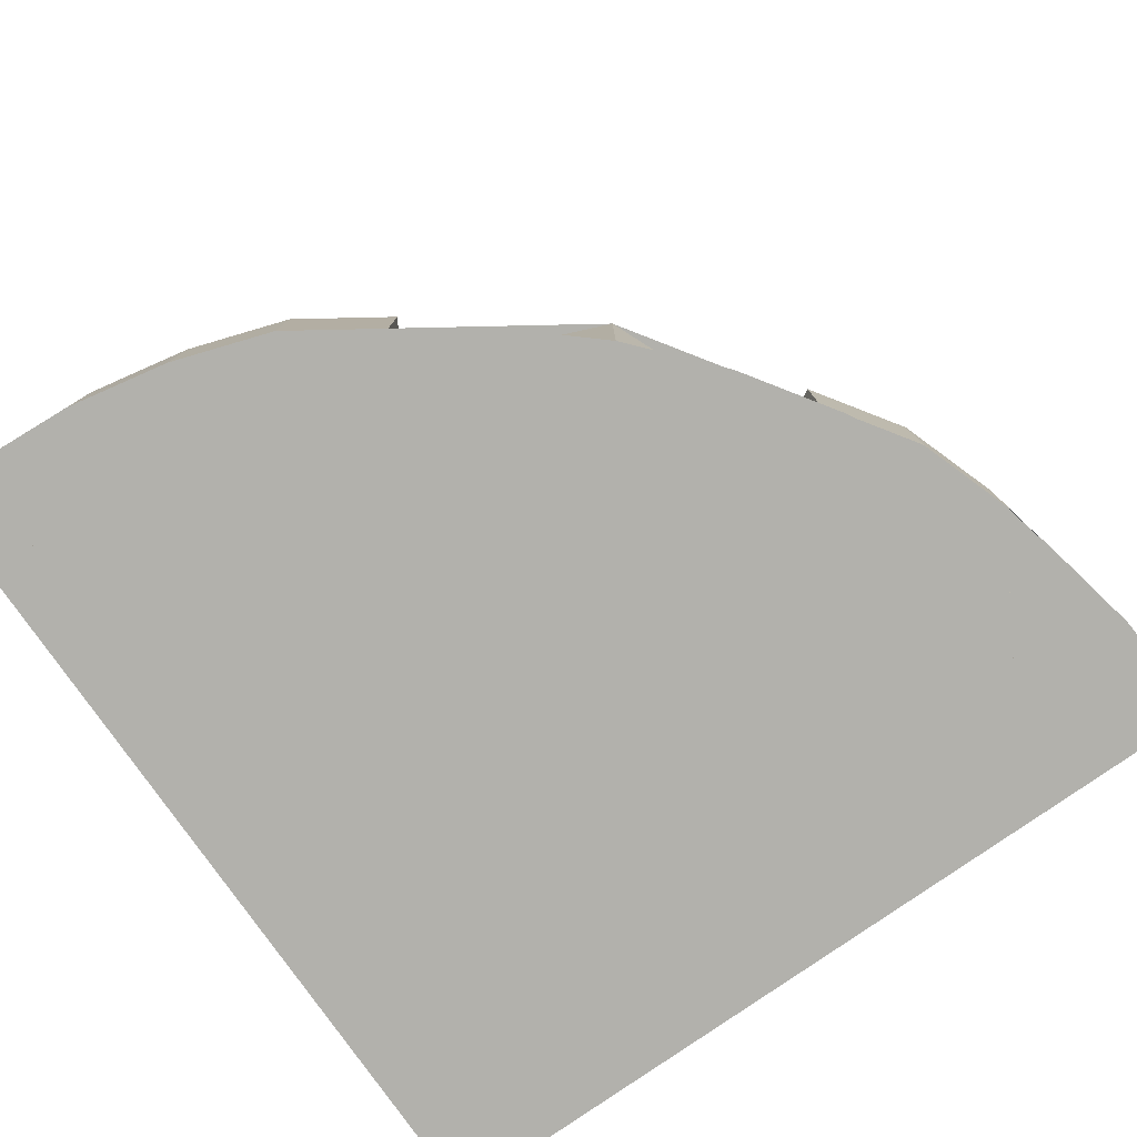
<metadata>
{"format":"obj","ext":"obj","renderer":"f3d","projection":"perspective","resolution":1024,"background":"white","views":[{"elev":-78.9,"azim":125.0,"up":"+Y"}]}
</metadata>
<code>
v -0.5 0 0.5
v 0.5 0 0.5
v 0.5 0.35 0.5
v -0.5 0.35 0.5
v -0.5 0 0.5
v -0.5 0.35 0.5
v -0.5 0.35 -0.5
v -0.5 0 -0.5
v -0.45 0.4 0.45
v -0.45 0.4 -0.44
v -0.45 0.35 -0.44
v -0.45 0.35 0.45
v -0.45 0.4 0.45
v -0.45 0.35 0.45
v 0.44 0.35 0.45
v 0.44 0.4 0.45
v -0.3 0.2 0.3
v 0.26 0.2 0.3
v 0.26 0.4 0.3
v -0.3 0.4 0.3
v -0.3 0.2 0.3
v -0.3 0.4 0.3
v -0.3 0.4 -0.26
v -0.3 0.2 -0.26
v 0.2071 0 -0.2071
v -0.5 0 -0.5
v -0.5 0.2 -0.5
v 0.2071 0.2 -0.2071
v 0.5 0 0.5
v 0.2071 0 -0.2071
v 0.2071 0.2 -0.2071
v 0.5 0.2 0.5
v -0.03315 0.35 -0.3087
v -0.1365 0.35 -0.3777
v -0.1365 0.4 -0.3777
v -0.03315 0.4 -0.3087
v -0.04308 0.4 -0.2914
v -0.1148 0.4 -0.2772
v -0.1148 0.2 -0.2772
v -0.04308 0.2 -0.2914
v -0.1365 0.4 -0.3777
v -0.1365 0.35 -0.3777
v -0.45 0.35 -0.44
v -0.45 0.4 -0.44
v -0.3695 0.2 -0.4914
v -0.5 0.2 -0.5
v -0.5 0.35 -0.5
v -0.3695 0.35 -0.4914
v -0.2412 0.2 -0.4659
v -0.3695 0.2 -0.4914
v -0.3695 0.35 -0.4914
v -0.2412 0.35 -0.4659
v -0.1173 0.2 -0.4239
v -0.2412 0.2 -0.4659
v -0.2412 0.35 -0.4659
v -0.1173 0.35 -0.4239
v -0.5 0.35 -0.5
v -0.3695 0.35 -0.4914
v -0.2412 0.35 -0.4659
v -0.1173 0.35 -0.4239
v 0.4914 0.2 0.3695
v 0.5 0.2 0.5
v 0.5 0.35 0.5
v 0.4914 0.35 0.3695
v 0.4659 0.2 0.2412
v 0.4914 0.2 0.3695
v 0.4914 0.35 0.3695
v 0.4659 0.35 0.2412
v 0.4239 0.2 0.1173
v 0.4659 0.2 0.2412
v 0.4659 0.35 0.2412
v 0.4239 0.35 0.1173
v 0.5 0.35 0.5
v 0.4914 0.35 0.3695
v 0.4659 0.35 0.2412
v 0.4239 0.35 0.1173
v 0.44 0.4 0.45
v 0.44 0.35 0.45
v 0.3777 0.35 0.1365
v 0.3777 0.4 0.1365
v 0.3087 0.4 0.03315
v 0.3777 0.4 0.1365
v 0.3777 0.35 0.1365
v 0.3087 0.35 0.03315
v 0.2914 0.2 0.04308
v 0.2772 0.2 0.1148
v 0.2772 0.4 0.1148
v 0.2914 0.4 0.04308
v -0.3 0.4 -0.26
v -0.3 0.2 -0.26
v -0.1828 0.2 -0.2317
v -0.1828 0.4 -0.2317
v 0.2317 0.4 0.1828
v 0.2317 0.2 0.1828
v 0.26 0.2 0.3
v 0.26 0.4 0.3
v -0.1828 0.2 -0.2317
v -0.1148 0.2 -0.2772
v -0.1148 0.4 -0.2772
v -0.1828 0.4 -0.2317
v 0.2317 0.4 0.1828
v 0.2772 0.4 0.1148
v 0.2772 0.2 0.1148
v 0.2317 0.2 0.1828
v 0.4239 0.35 0.1173
v 0.4239 0.2 0.1173
v 0.3512 0.2 0.008575
v 0.3512 0.35 0.008575
v -0.008575 0.2 -0.3512
v -0.1173 0.2 -0.4239
v -0.1173 0.35 -0.4239
v -0.008575 0.35 -0.3512
v 0.26 0.2 0.3
v 0.2317 0.2 0.1828
v -0.3 0.2 0.3
v 0.3777 0.4 0.1364
v 0.2772 0.4 0.1148
v 0.2317 0.4 0.1828
v -0.1148 0.4 -0.2772
v -0.1364 0.4 -0.3777
v -0.1828 0.4 -0.2317
v -0.3 0.2 0.3
v -0.1828 0.2 -0.2317
v -0.3 0.2 -0.26
v -0.03315 0.35 -0.3087
v -0.03315 0.4 -0.3087
v -0.0431 0.4 -0.2914
v -0.0431 0.2 -0.2914
v -0.00855 0.35 -0.3513
v -0.03315 0.35 -0.3087
v -0.0431 0.2 -0.2914
v -0.00855 0.2 -0.3513
v -0.3 0.4 -0.26
v -0.1828 0.4 -0.2317
v -0.1364 0.4 -0.3777
v -0.45 0.4 -0.44
v -0.5 0.35 0.5
v -0.45 0.35 0.45
v -0.45 0.35 -0.44
v -0.5 0.35 -0.5
v -0.0431 0.4 -0.2914
v -0.03315 0.4 -0.3087
v -0.1364 0.4 -0.3777
v -0.1148 0.4 -0.2772
v -0.1173 0.35 -0.4239
v -0.1364 0.35 -0.3777
v -0.03315 0.35 -0.3087
v -0.00855 0.35 -0.3513
v -0.1364 0.35 -0.3777
v -0.1173 0.35 -0.4239
v -0.5 0.35 -0.5
v -0.45 0.35 -0.44
v -0.3 0.4 0.3
v -0.3 0.4 -0.26
v -0.45 0.4 -0.44
v -0.45 0.4 0.45
v 0.26 0.4 0.3
v -0.3 0.4 0.3
v -0.45 0.4 0.45
v 0.44 0.4 0.45
v -0.3 0.2 0.3
v 0.2914 0.2 0.0431
v 0.3513 0.2 0.00855
v 0.2071 0.2 -0.2071
v -0.0431 0.2 -0.2914
v -0.1148 0.2 -0.2772
v -0.1828 0.2 -0.2317
v -0.3 0.2 0.3
v 0.2071 0.2 -0.2071
v -0.00855 0.2 -0.3513
v -0.0431 0.2 -0.2914
v -0.3 0.2 0.3
v -0.3 0.2 0.3
v 0.2317 0.2 0.1828
v 0.2772 0.2 0.1148
v 0.2914 0.2 0.0431
v 0.2317 0.4 0.1828
v 0.26 0.4 0.3
v 0.44 0.4 0.45
v 0.3777 0.4 0.1364
v 0.3513 0.2 0.00855
v 0.2914 0.2 0.0431
v 0.3087 0.35 0.03315
v 0.3513 0.35 0.00855
v 0.3777 0.4 0.1364
v 0.3087 0.4 0.03315
v 0.2914 0.4 0.0431
v 0.2772 0.4 0.1148
v 0.2914 0.4 0.0431
v 0.3087 0.4 0.03315
v 0.3087 0.35 0.03315
v 0.2914 0.2 0.0431
v 0.44 0.35 0.45
v -0.45 0.35 0.45
v -0.5 0.35 0.5
v 0.5 0.35 0.5
v 0.3513 0.35 0.00855
v 0.3087 0.35 0.03315
v 0.3777 0.35 0.1364
v 0.4239 0.35 0.1173
v 0.5 0.35 0.5
v 0.4239 0.35 0.1173
v 0.3777 0.35 0.1364
v 0.44 0.35 0.45
v -0.5 0 -0.5
v -0.3695 0 -0.4914
v -0.3728 0 -0.4666
v -0.5 0 -0.475
v -0.3695 0 -0.4914
v -0.2412 0 -0.4659
v -0.2477 0 -0.4418
v -0.3728 0 -0.4666
v -0.2412 0 -0.4659
v -0.1173 0 -0.4239
v -0.1269 0 -0.4008
v -0.2477 0 -0.4418
v -0.1173 0 -0.4239
v 0 0 -0.366
v -0.0125 0 -0.3443
v -0.1269 0 -0.4008
v 0 0 -0.366
v 0.1088 0 -0.2934
v 0.09358 0 -0.2736
v -0.0125 0 -0.3443
v 0.1088 0 -0.2934
v 0.2071 0 -0.2071
v 0.1894 0 -0.1894
v 0.09358 0 -0.2736
v 0.2071 0 -0.2071
v 0.2934 0 -0.1088
v 0.2736 0 -0.09358
v 0.1894 0 -0.1894
v 0.2934 0 -0.1088
v 0.366 0 0
v 0.3443 0 0.0125
v 0.2736 0 -0.09358
v 0.366 0 0
v 0.4239 0 0.1173
v 0.4008 0 0.1269
v 0.3443 0 0.0125
v 0.4239 0 0.1173
v 0.4659 0 0.2412
v 0.4418 0 0.2477
v 0.4008 0 0.1269
v 0.4659 0 0.2412
v 0.4914 0 0.3695
v 0.4666 0 0.3728
v 0.4418 0 0.2477
v 0.4914 0 0.3695
v 0.5 0 0.5
v 0.475 0 0.5
v 0.4666 0 0.3728
v -0.5 0 -0.475
v -0.3728 0 -0.4666
v -0.3826 0 -0.3923
v -0.5 0 -0.4
v -0.3728 0 -0.4666
v -0.2477 0 -0.4418
v -0.2671 0 -0.3693
v -0.3826 0 -0.3923
v -0.2477 0 -0.4418
v -0.1269 0 -0.4008
v -0.1556 0 -0.3315
v -0.2671 0 -0.3693
v -0.1269 0 -0.4008
v -0.0125 0 -0.3443
v -0.05 0 -0.2794
v -0.1556 0 -0.3315
v -0.0125 0 -0.3443
v 0.09358 0 -0.2736
v 0.04792 0 -0.2141
v -0.05 0 -0.2794
v 0.09358 0 -0.2736
v 0.1894 0 -0.1894
v 0.1364 0 -0.1364
v 0.04792 0 -0.2141
v 0.1894 0 -0.1894
v 0.2736 0 -0.09358
v 0.2141 0 -0.04792
v 0.1364 0 -0.1364
v 0.2736 0 -0.09358
v 0.3443 0 0.0125
v 0.2794 0 0.05
v 0.2141 0 -0.04792
v 0.3443 0 0.0125
v 0.4008 0 0.1269
v 0.3315 0 0.1556
v 0.2794 0 0.05
v 0.4008 0 0.1269
v 0.4418 0 0.2477
v 0.3693 0 0.2671
v 0.3315 0 0.1556
v 0.4418 0 0.2477
v 0.4666 0 0.3728
v 0.3923 0 0.3826
v 0.3693 0 0.2671
v 0.4666 0 0.3728
v 0.475 0 0.5
v 0.4 0 0.5
v 0.3923 0 0.3826
v -0.5 0 -0.4
v -0.3826 0 -0.3923
v -0.2671 0 -0.3693
v -0.1556 0 -0.3315
v 0.3315 0 0.1556
v 0.3693 0 0.2671
v 0.3923 0 0.3825
v 0.4 0 0.5
v 0.1364 0 -0.1364
v 0.214 0 -0.04788
v 0.2794 0 0.05
v 0.3315 0 0.1556
v -0.1556 0 -0.3315
v -0.05004 0 -0.2794
v 0.04786 0 -0.214
v 0.1364 0 -0.1364
v -0.5 0 0.5
v -0.355 0 0.4015
v -0.347 0 0.4095
v -0.0505 0 0.303
v -0.025 0 0.294
v 0.1875 0 0.357
v 0.2315 0 0.373
v 0.2585 0 0.371
v 0.4 0 0.5
v -0.5 0 0.5
v -0.347 0 0.4095
v -0.325 0 0.4055
v -0.0185 0 0.2485
v -0.185 0 0.0165
v 0.0335 0 0.1045
v -0.233 0 0.037
v -0.335 0 0.146
v -0.3445 0 0.135
v -0.303 0 0.394
v -0.075 0 0.3045
v 0.2075 0 0.3685
v -0.1005 0 0.288
v -0.284 0 0.3405
v -0.339 0 0.1915
v -0.097 0 0.2985
v -0.284 0 0.375
v -0.28 0 0.354
v -0.1556 0 -0.3315
v -0.3475 0 -0.2135
v -0.3575 0 -0.2315
v -0.2235 0 0.043
v -0.0835 0 0.2635
v -0.33 0 0.166
v -0.2025 0 0.033
v -0.0345 0 0.2405
v -0.049 0 0.242
v -0.2025 0 0.033
v -0.049 0 0.242
v -0.0675 0 0.2505
v -0.3995 0 -0.227
v -0.5 0 -0.4
v -0.3855 0 -0.2385
v 0.2745 0 0.3575
v 0.2805 0 0.3445
v 0.4 0 0.5
v 0.2745 0 0.3575
v 0.4 0 0.5
v 0.2585 0 0.371
v -0.4045 0 -0.2135
v -0.5 0 -0.4
v -0.3995 0 -0.227
v 0.102 0 0.072
v 0.104 0 0.051
v 0.3315 0 0.1556
v 0.1364 0 -0.1364
v 0.099 0 0.0375
v 0.085 0 0.0295
v 0.1875 0 0.357
v -0.025 0 0.294
v -0.013 0 0.2765
v -0.355 0 0.4015
v -0.5 0 0.5
v -0.3495 0 0.372
v -0.4045 0 -0.193
v -0.5 0 -0.4
v -0.4045 0 -0.2135
v -0.3275 0 0.338
v -0.341 0 0.3535
v -0.383 0 0.22
v -0.5 0 -0.4
v -0.3695 0 -0.24
v -0.3855 0 -0.2385
v -0.383 0 0.22
v -0.5 0 0.5
v -0.3905 0 0.1915
v -0.3905 0 0.1915
v -0.5 0 0.5
v -0.3905 0 0.1705
v -0.284 0 0.375
v -0.097 0 0.2985
v -0.075 0 0.3045
v -0.303 0 0.394
v 0.249 0 0.315
v 0.2285 0 0.318
v 0.064 0 0.106
v 0.0845 0 0.0925
v -0.297 0 0.331
v -0.354 0 0.211
v -0.339 0 0.1915
v -0.284 0 0.3405
v 0.042 0 0.112
v 0.064 0 0.106
v 0.2285 0 0.318
v 0.21 0 0.327
v -0.2025 0 0.033
v -0.0675 0 0.2505
v -0.0835 0 0.2635
v -0.2235 0 0.043
v -0.35 0 -0.1865
v -0.213 0 -0.042
v -0.2225 0 -0.0315
v -0.359 0 -0.1635
v -0.359 0 -0.1635
v -0.2225 0 -0.0315
v -0.2315 0 -0.013
v -0.3735 0 -0.146
v -0.3575 0 -0.2315
v -0.3695 0 -0.24
v -0.5 0 -0.4
v -0.1556 0 -0.3315
v -0.213 0 -0.042
v -0.35 0 -0.1865
v -0.3475 0 -0.2135
v -0.1955 0 -0.046
v -0.325 0 0.4055
v -0.303 0 0.394
v 0.2075 0 0.3685
v 0.2315 0 0.373
v 0.4 0 0.5
v -0.5 0 0.5
v -0.325 0 0.4055
v 0.2315 0 0.373
v -0.075 0 0.3045
v -0.0505 0 0.303
v 0.1875 0 0.357
v 0.2075 0 0.3685
v -0.2235 0 0.043
v -0.33 0 0.166
v -0.335 0 0.146
v -0.233 0 0.037
v 0.0335 0 0.1045
v 0.187 0 0.3455
v -0.0105 0 0.2625
v -0.0185 0 0.2485
v -0.339 0 0.1915
v -0.33 0 0.166
v -0.0835 0 0.2635
v -0.1005 0 0.288
v 0.067 0 0.0305
v 0.0555 0 0.039
v -0.18 0 -0.0405
v -0.1556 0 -0.3315
v -0.3475 0 -0.2135
v -0.1556 0 -0.3315
v -0.18 0 -0.0405
v -0.1955 0 -0.046
v 0.187 0 0.3455
v 0.1875 0 0.357
v -0.013 0 0.2765
v -0.0105 0 0.2625
v -0.185 0 0.0165
v -0.0185 0 0.2485
v -0.0345 0 0.2405
v -0.2025 0 0.033
v 0.2805 0 0.3445
v 0.2765 0 0.329
v 0.3315 0 0.1556
v 0.4 0 0.5
v 0.1364 0 -0.1364
v 0.3315 0 0.1556
v 0.104 0 0.051
v 0.099 0 0.0375
v -0.1556 0 -0.3315
v 0.1364 0 -0.1364
v 0.085 0 0.0295
v 0.067 0 0.0305
v 0.042 0 0.112
v 0.21 0 0.327
v 0.187 0 0.3455
v 0.0335 0 0.1045
v -0.097 0 0.2985
v -0.28 0 0.354
v -0.284 0 0.3405
v -0.1005 0 0.288
v -0.354 0 0.211
v -0.297 0 0.331
v -0.315 0 0.3305
v -0.3725 0 0.2245
v -0.315 0 0.3305
v -0.3275 0 0.338
v -0.383 0 0.22
v -0.3725 0 0.2245
v -0.341 0 0.3535
v -0.3495 0 0.372
v -0.5 0 0.5
v -0.383 0 0.22
v -0.3905 0 0.1705
v -0.4045 0 -0.193
v -0.399 0 -0.173
v -0.385 0 0.151
v -0.3605 0 0.132
v -0.377 0 0.139
v -0.3845 0 -0.1475
v -0.3735 0 -0.146
v -0.377 0 0.139
v -0.385 0 0.151
v -0.399 0 -0.173
v -0.3845 0 -0.1475
v -0.3445 0 0.135
v -0.3605 0 0.132
v -0.235 0 0.0075
v -0.233 0 0.037
v -0.235 0 0.0075
v -0.3605 0 0.132
v -0.3735 0 -0.146
v -0.2315 0 -0.013
v 0.102 0 0.072
v 0.3315 0 0.1556
v 0.2765 0 0.329
v 0.263 0 0.317
v -0.173 0 -0.028
v 0.0435 0 0.0555
v 0.0365 0 0.075
v -0.171 0 -0.007
v -0.171 0 -0.007
v 0.0365 0 0.075
v 0.0335 0 0.1045
v -0.185 0 0.0165
v -0.5 0 0.5
v -0.5 0 -0.4
v -0.4045 0 -0.193
v -0.3905 0 0.1705
v 0.0435 0 0.0555
v -0.173 0 -0.028
v -0.18 0 -0.0405
v 0.0555 0 0.039
v 0.263 0 0.317
v 0.249 0 0.315
v 0.0845 0 0.0925
v 0.102 0 0.072
v -0.377 0 0.139
v -0.3605 0 0.132
v -0.3445 0 0.135
v -0.3905 0 0.1705
v -0.3275 0 0.338
v -0.355 0 0.4015
v -0.3495 0 0.372
v -0.341 0 0.3535
v -0.33 0 0.166
v -0.3905 0 0.1705
v -0.3445 0 0.135
v -0.335 0 0.146
v -0.3905 0 0.1915
v -0.3905 0 0.1705
v -0.33 0 0.166
v -0.339 0 0.1915
v -0.303 0 0.394
v -0.325 0 0.4055
v -0.347 0 0.4095
v -0.355 0 0.4015
v -0.297 0 0.331
v -0.355 0 0.4015
v -0.3275 0 0.338
v -0.315 0 0.3305
v -0.28 0 0.354
v -0.284 0 0.375
v -0.303 0 0.394
v -0.355 0 0.4015
v -0.28 0 0.354
v -0.355 0 0.4015
v -0.297 0 0.331
v -0.284 0 0.3405
v -0.2315 0 -0.013
v -0.2225 0 -0.0315
v -0.213 0 -0.042
v -0.235 0 0.0075
v -0.18 0 -0.0405
v -0.235 0 0.0075
v -0.213 0 -0.042
v -0.1955 0 -0.046
v -0.171 0 -0.007
v -0.185 0 0.0165
v -0.2025 0 0.033
v -0.235 0 0.0075
v -0.171 0 -0.007
v -0.235 0 0.0075
v -0.18 0 -0.0405
v -0.173 0 -0.028
v -0.049 0 0.242
v -0.1005 0 0.288
v -0.0835 0 0.2635
v -0.0675 0 0.2505
v -0.097 0 0.2985
v -0.1005 0 0.288
v -0.0505 0 0.303
v -0.075 0 0.3045
v -0.0185 0 0.2485
v -0.1005 0 0.288
v -0.049 0 0.242
v -0.0345 0 0.2405
v -0.013 0 0.2765
v -0.025 0 0.294
v -0.0505 0 0.303
v -0.1005 0 0.288
v -0.0185 0 0.2485
v -0.0105 0 0.2625
v -0.013 0 0.2765
v -0.1005 0 0.288
v 0.0365 0 0.075
v 0.0435 0 0.0555
v 0.0555 0 0.039
v 0.0335 0 0.1045
v 0.085 0 0.0295
v 0.0335 0 0.1045
v 0.0555 0 0.039
v 0.067 0 0.0305
v 0.042 0 0.112
v 0.0335 0 0.1045
v 0.0845 0 0.0925
v 0.064 0 0.106
v 0.104 0 0.051
v 0.0335 0 0.1045
v 0.085 0 0.0295
v 0.099 0 0.0375
v 0.104 0 0.051
v 0.102 0 0.072
v 0.0845 0 0.0925
v 0.0335 0 0.1045
v 0.249 0 0.315
v 0.187 0 0.3455
v 0.21 0 0.327
v 0.2285 0 0.318
v -0.4045 0 -0.2135
v -0.3995 0 -0.227
v -0.3855 0 -0.2385
v -0.4045 0 -0.193
v 0.1875 0 0.357
v 0.187 0 0.3455
v 0.2315 0 0.373
v 0.2075 0 0.3685
v 0.2765 0 0.329
v 0.187 0 0.3455
v 0.249 0 0.315
v 0.263 0 0.317
v 0.2315 0 0.373
v 0.187 0 0.3455
v 0.2745 0 0.3575
v 0.2585 0 0.371
v -0.3905 0 0.1705
v -0.385 0 0.151
v -0.377 0 0.139
v 0.2765 0 0.329
v 0.2805 0 0.3445
v 0.2745 0 0.3575
v 0.187 0 0.3455
v -0.3575 0 -0.2315
v -0.4045 0 -0.193
v -0.3855 0 -0.2385
v -0.3695 0 -0.24
v -0.3575 0 -0.2315
v -0.3475 0 -0.2135
v -0.35 0 -0.1865
v -0.4045 0 -0.193
v -0.2235 0 0.043
v -0.233 0 0.037
v -0.235 0 0.0075
v -0.2025 0 0.033
v -0.399 0 -0.173
v -0.359 0 -0.1635
v -0.3735 0 -0.146
v -0.3845 0 -0.1475
v -0.3725 0 0.2245
v -0.383 0 0.22
v -0.3905 0 0.1915
v -0.354 0 0.211
v -0.3905 0 0.1915
v -0.339 0 0.1915
v -0.354 0 0.211
v -0.4045 0 -0.193
v -0.35 0 -0.1865
v -0.359 0 -0.1635
v -0.399 0 -0.173
g mesh1016619
f 1 2 3
f 3 4 1
f 5 6 7
f 7 8 5
g mesh1016621
f 9 10 11
f 11 12 9
f 13 14 15
f 15 16 13
g mesh1016623
f 17 19 18
f 19 17 20
f 21 23 22
f 23 21 24
g mesh1016626
f 25 26 27
f 27 28 25
f 29 30 31
f 31 32 29
g mesh1016628
f 33 34 35
f 35 36 33
g mesh1016630
f 37 38 39
f 39 40 37
g mesh1016632
f 41 42 43
f 43 44 41
g mesh1016635
f 45 46 47
f 47 48 45
f 49 50 51
f 51 52 49
f 53 54 55
f 55 56 53
g mesh1016637
f 57 59 58
f 59 57 60
g mesh1016640
f 61 63 62
f 63 61 64
f 65 67 66
f 67 65 68
f 69 71 70
f 71 69 72
g mesh1016642
f 73 74 75
f 75 76 73
g mesh1016644
f 77 78 79
f 79 80 77
g mesh1016646
f 81 82 83
f 83 84 81
g mesh1016648
f 85 86 87
f 87 88 85
g mesh1016650
f 89 90 91
f 91 92 89
g mesh1016652
f 93 94 95
f 95 96 93
g mesh1016654
f 97 98 99
f 99 100 97
g mesh1016656
f 101 102 103
f 103 104 101
g mesh1016658
f 105 106 107
f 107 108 105
g mesh1016660
f 109 110 111
f 111 112 109
f 113 114 115
f 116 117 118
f 119 120 121
f 122 123 124
f 125 126 127
f 127 128 125
f 129 130 131
f 131 132 129
f 133 134 135
f 135 136 133
f 137 138 139
f 139 140 137
f 141 142 143
f 143 144 141
f 145 146 147
f 147 148 145
f 149 150 151
f 151 152 149
f 153 154 155
f 155 156 153
f 157 158 159
f 159 160 157
f 161 162 163
f 163 164 161
f 165 166 167
f 167 168 165
f 169 170 171
f 171 172 169
f 173 174 175
f 175 176 173
f 177 178 179
f 179 180 177
f 181 182 183
f 183 184 181
f 185 186 187
f 187 188 185
f 189 190 191
f 191 192 189
f 193 194 195
f 195 196 193
f 197 198 199
f 199 200 197
f 201 202 203
f 203 204 201
g mesh1016663
f 205 206 207
f 207 208 205
f 209 210 211
f 211 212 209
f 213 214 215
f 215 216 213
f 217 218 219
f 219 220 217
f 221 222 223
f 223 224 221
f 225 226 227
f 227 228 225
f 229 230 231
f 231 232 229
f 233 234 235
f 235 236 233
f 237 238 239
f 239 240 237
f 241 242 243
f 243 244 241
f 245 246 247
f 247 248 245
f 249 250 251
f 251 252 249
g mesh1016665
f 253 254 255
f 255 256 253
f 257 258 259
f 259 260 257
f 261 262 263
f 263 264 261
f 265 266 267
f 267 268 265
f 269 270 271
f 271 272 269
f 273 274 275
f 275 276 273
f 277 278 279
f 279 280 277
f 281 282 283
f 283 284 281
f 285 286 287
f 287 288 285
f 289 290 291
f 291 292 289
f 293 294 295
f 295 296 293
f 297 298 299
f 299 300 297
g mesh1016669
f 301 302 303
f 303 304 301
g mesh1016671
f 305 306 307
f 307 308 305
g mesh1016673
f 309 310 311
f 311 312 309
g mesh1016675
f 313 314 315
f 315 316 313
f 317 318 319
f 320 321 322
f 323 324 325
f 326 327 328
f 329 330 331
f 332 333 334
f 335 336 337
f 338 339 340
f 341 342 343
f 344 345 346
f 347 348 349
f 350 351 352
f 353 354 355
f 356 357 358
f 359 360 361
f 362 363 364
f 365 366 367
f 368 369 370
f 371 372 373
f 374 375 376
f 377 378 379
f 380 381 382
f 383 384 385
f 386 387 388
f 389 390 391
f 392 393 394
f 395 396 397
f 397 398 395
f 399 400 401
f 401 402 399
f 403 404 405
f 405 406 403
f 407 408 409
f 409 410 407
f 411 412 413
f 413 414 411
f 415 416 417
f 417 418 415
f 419 420 421
f 421 422 419
f 423 424 425
f 425 426 423
f 427 428 429
f 429 430 427
f 431 432 433
f 433 434 431
f 435 436 437
f 437 438 435
f 439 440 441
f 441 442 439
f 443 444 445
f 445 446 443
f 447 448 449
f 449 450 447
f 451 452 453
f 453 454 451
f 455 456 457
f 457 458 455
f 459 460 461
f 461 462 459
f 463 464 465
f 465 466 463
f 467 468 469
f 469 470 467
f 471 472 473
f 473 474 471
f 475 476 477
f 477 478 475
f 479 480 481
f 481 482 479
f 483 484 485
f 485 486 483
f 487 488 489
f 489 490 487
f 491 492 493
f 493 494 491
f 495 496 497
f 497 498 495
f 499 500 501
f 501 502 499
f 503 504 505
f 505 506 503
f 507 508 509
f 509 510 507
f 511 512 513
f 513 514 511
f 515 516 517
f 517 518 515
f 519 520 521
f 521 522 519
f 523 524 525
f 525 526 523
f 527 528 529
f 529 530 527
f 531 532 533
f 533 534 531
f 535 536 537
f 537 538 535
f 539 540 541
f 541 542 539
f 543 544 545
f 545 546 543
g mesh1016678
f 547 548 549
f 549 550 547
f 551 552 553
f 553 554 551
f 555 556 557
f 557 558 555
f 559 560 561
f 561 562 559
f 563 564 565
f 565 566 563
f 567 568 569
f 569 570 567
f 571 572 573
f 573 574 571
f 575 576 577
f 577 578 575
f 579 580 581
f 581 582 579
f 583 584 585
f 585 586 583
f 587 588 589
f 589 590 587
f 591 592 593
f 593 594 591
f 595 596 597
f 597 598 595
f 599 600 601
f 601 602 599
f 603 604 605
f 605 606 603
f 607 608 609
f 609 610 607
f 611 612 613
f 613 614 611
f 615 616 617
f 617 618 615
f 619 620 621
f 621 622 619
f 623 624 625
f 625 626 623
f 627 628 629
f 629 630 627
f 631 632 633
f 633 634 631
f 635 636 637
f 637 638 635
f 639 640 641
f 641 642 639
f 643 644 645
f 645 646 643
f 647 648 649
f 649 650 647
f 651 652 653
f 653 654 651
f 655 656 657
f 658 659 660
f 660 661 658
f 662 663 664
f 664 665 662
f 666 667 668
f 668 669 666
f 670 671 672
f 672 673 670
f 674 675 676
f 676 677 674
f 678 679 680
f 680 681 678
f 682 683 684
f 685 686 687
f 687 688 685

</code>
